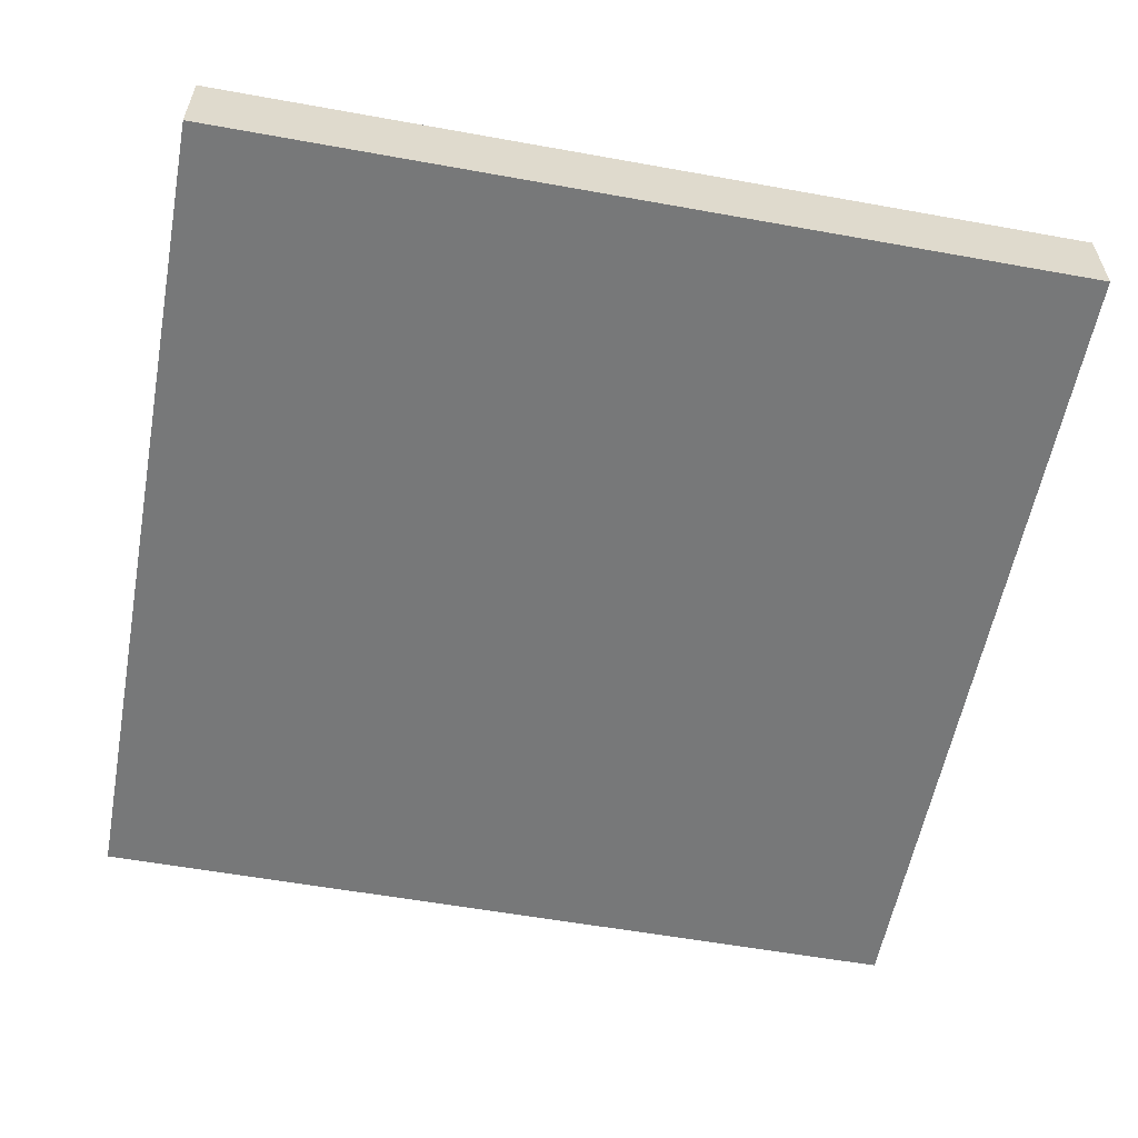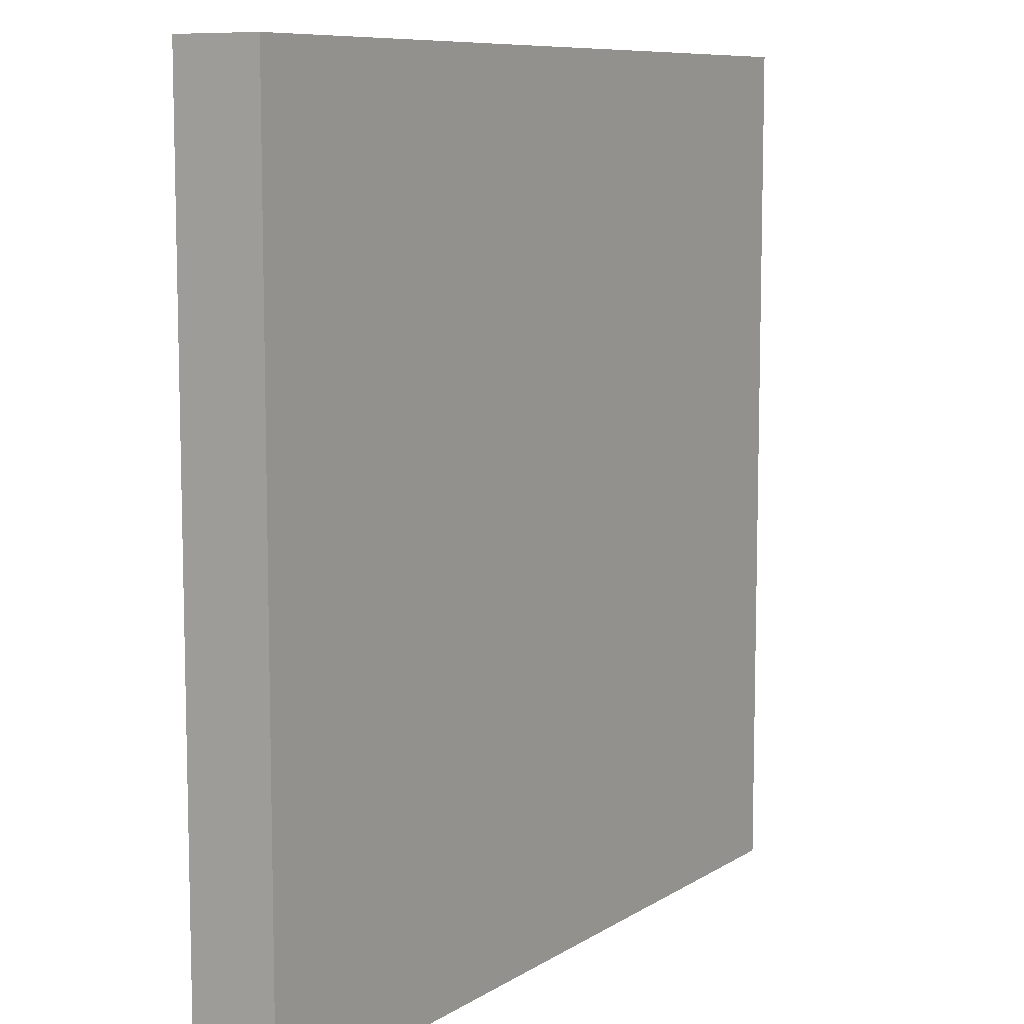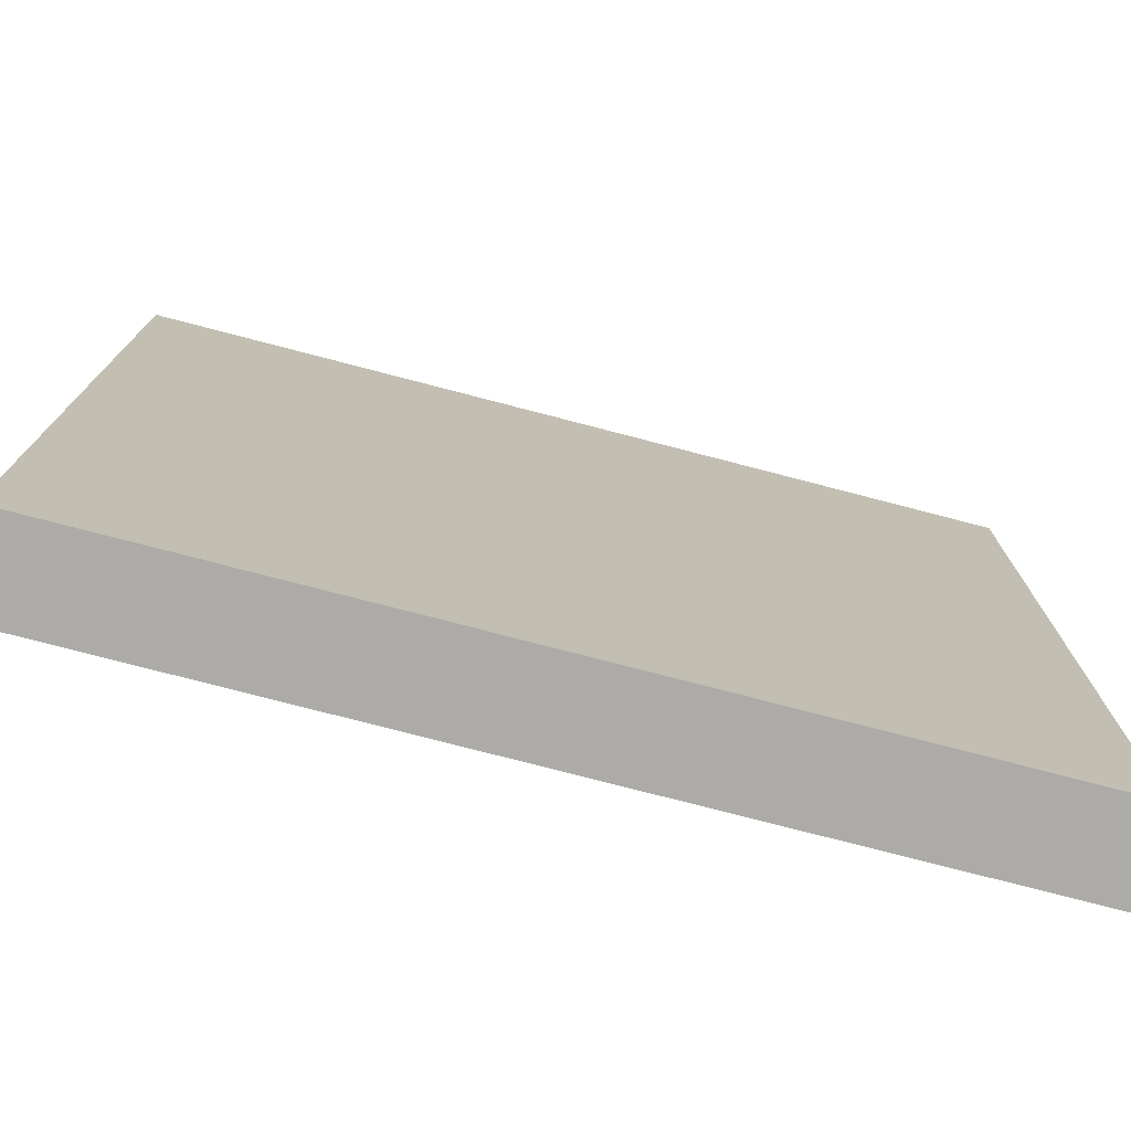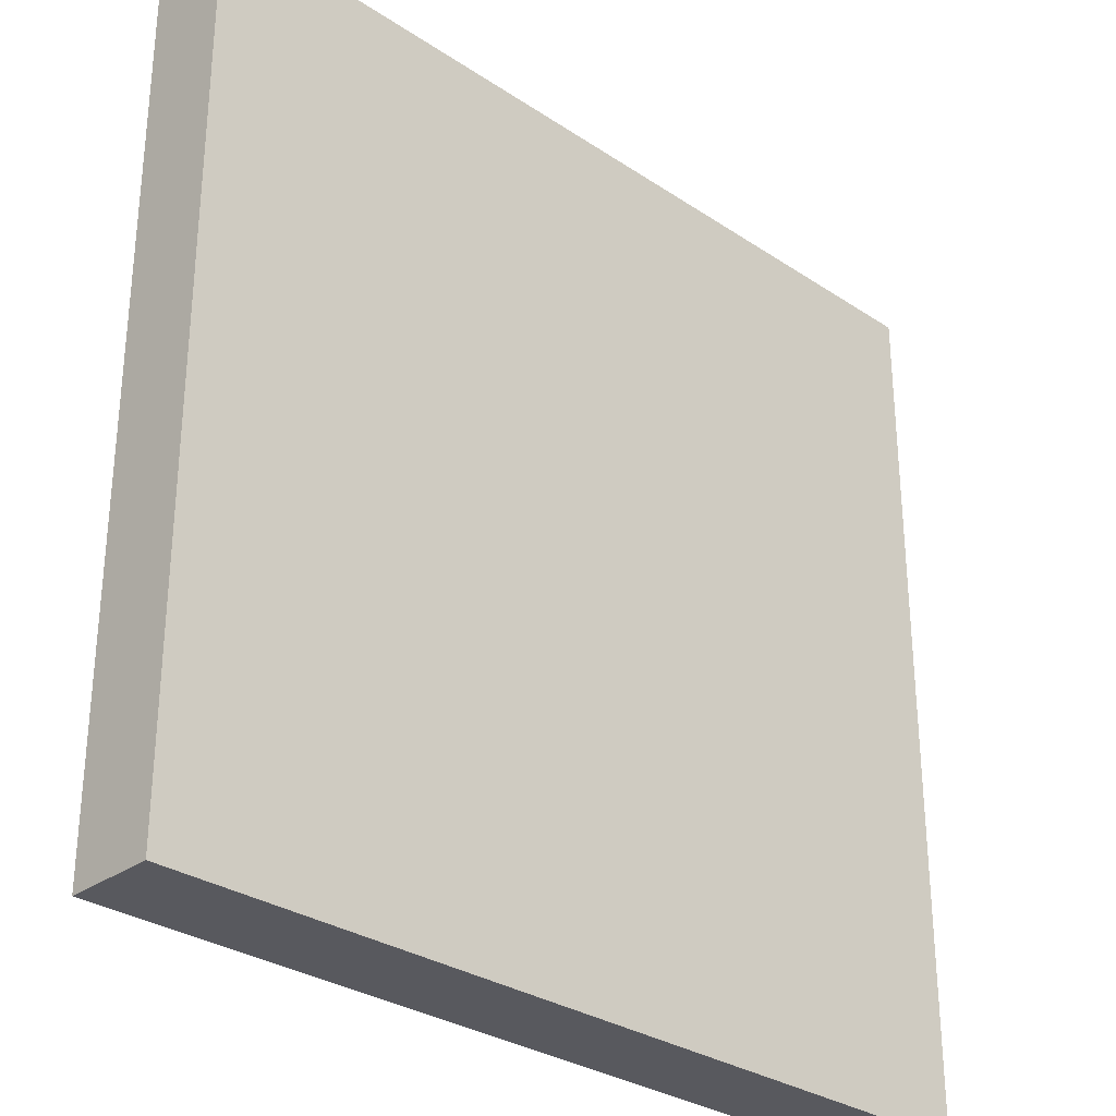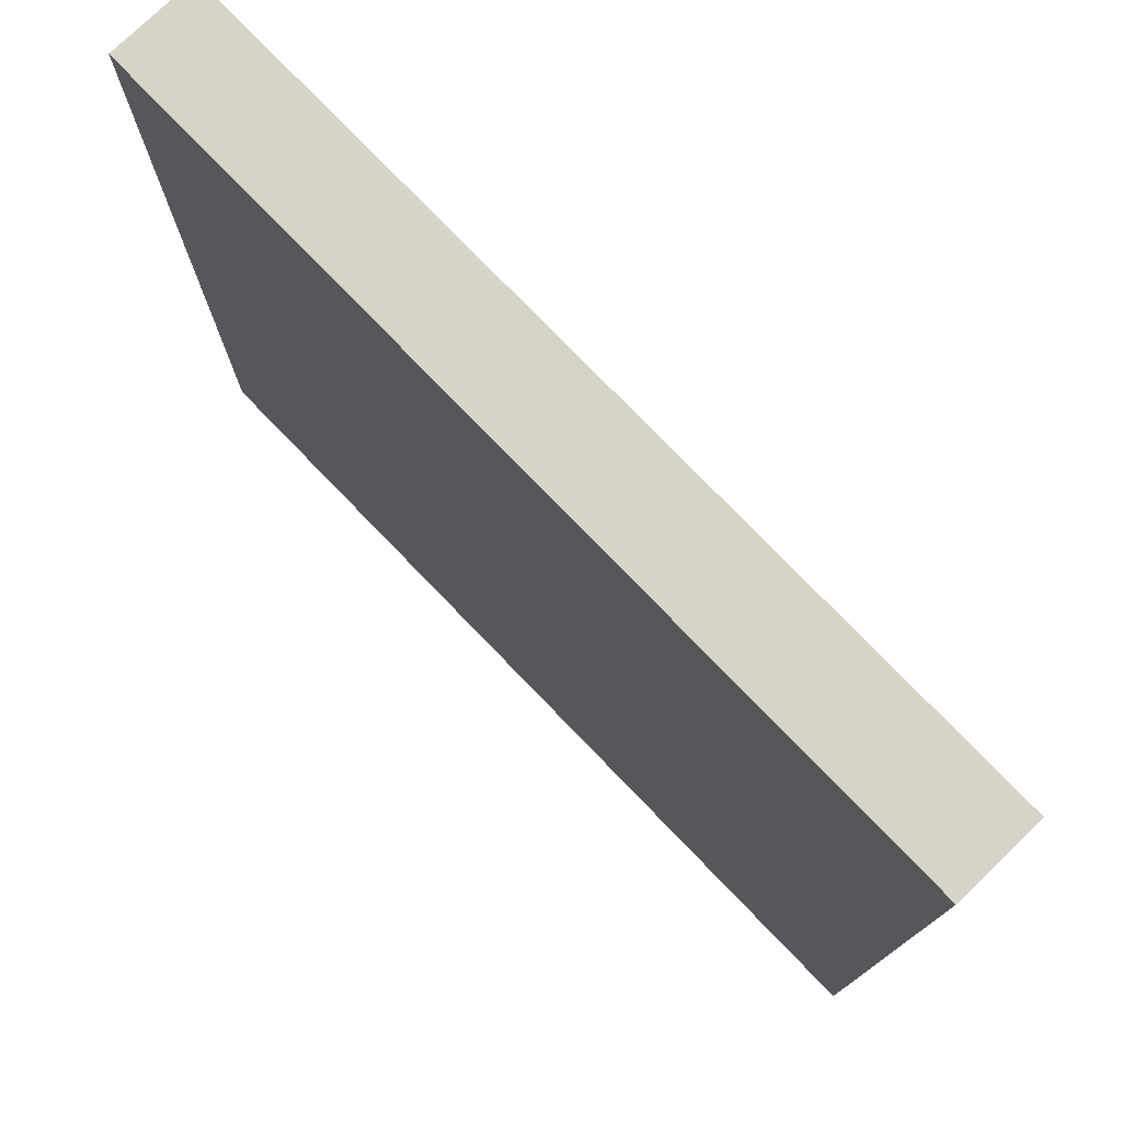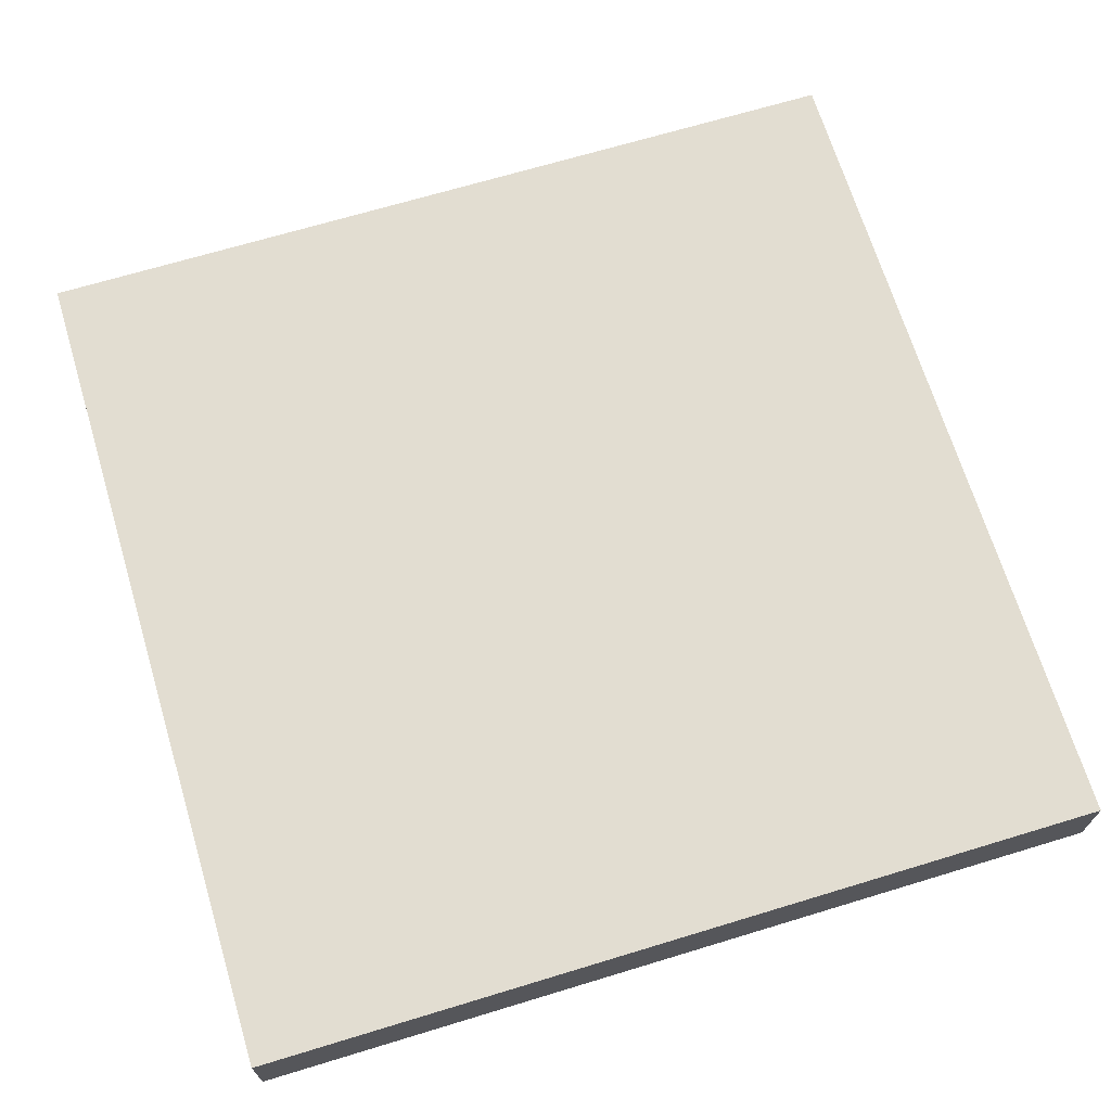
<metadata>
{"format":"obj","ext":"obj","renderer":"f3d","projection":"perspective","resolution":1024,"background":"white","views":[{"elev":-57.4,"azim":-100.6,"up":"+Y"},{"elev":8.8,"azim":-57.9,"up":"+Z"},{"elev":-76.2,"azim":-14.6,"up":"+Z"},{"elev":-30.3,"azim":136.1,"up":"+Z"},{"elev":76.9,"azim":-134.0,"up":"+Z"},{"elev":68.5,"azim":163.1,"up":"+Y"}]}
</metadata>
<code>
v 1 0.1 1
v 0 0 1
v 1 0 1
v 0 0.1 1
v 0 0.1 0
v 1 0.1 0
v 1 0 0
v 0 0 0
g Mesh1 Plate_Gras
f 1 2 3
f 2 1 4
f 1 5 4
f 5 1 6
f 1 7 6
f 7 1 3
f 2 7 3
f 7 2 8
f 2 5 8
f 5 2 4
f 5 7 8
f 7 5 6

</code>
